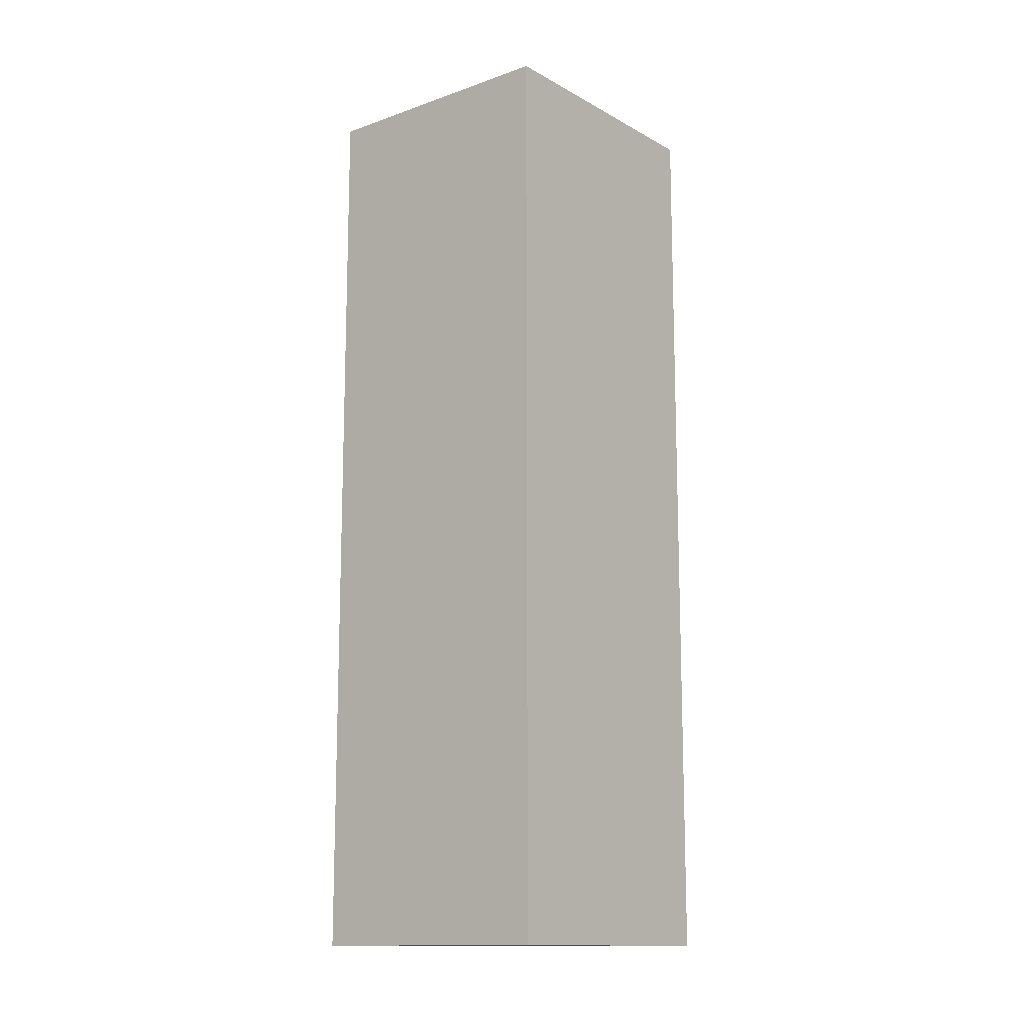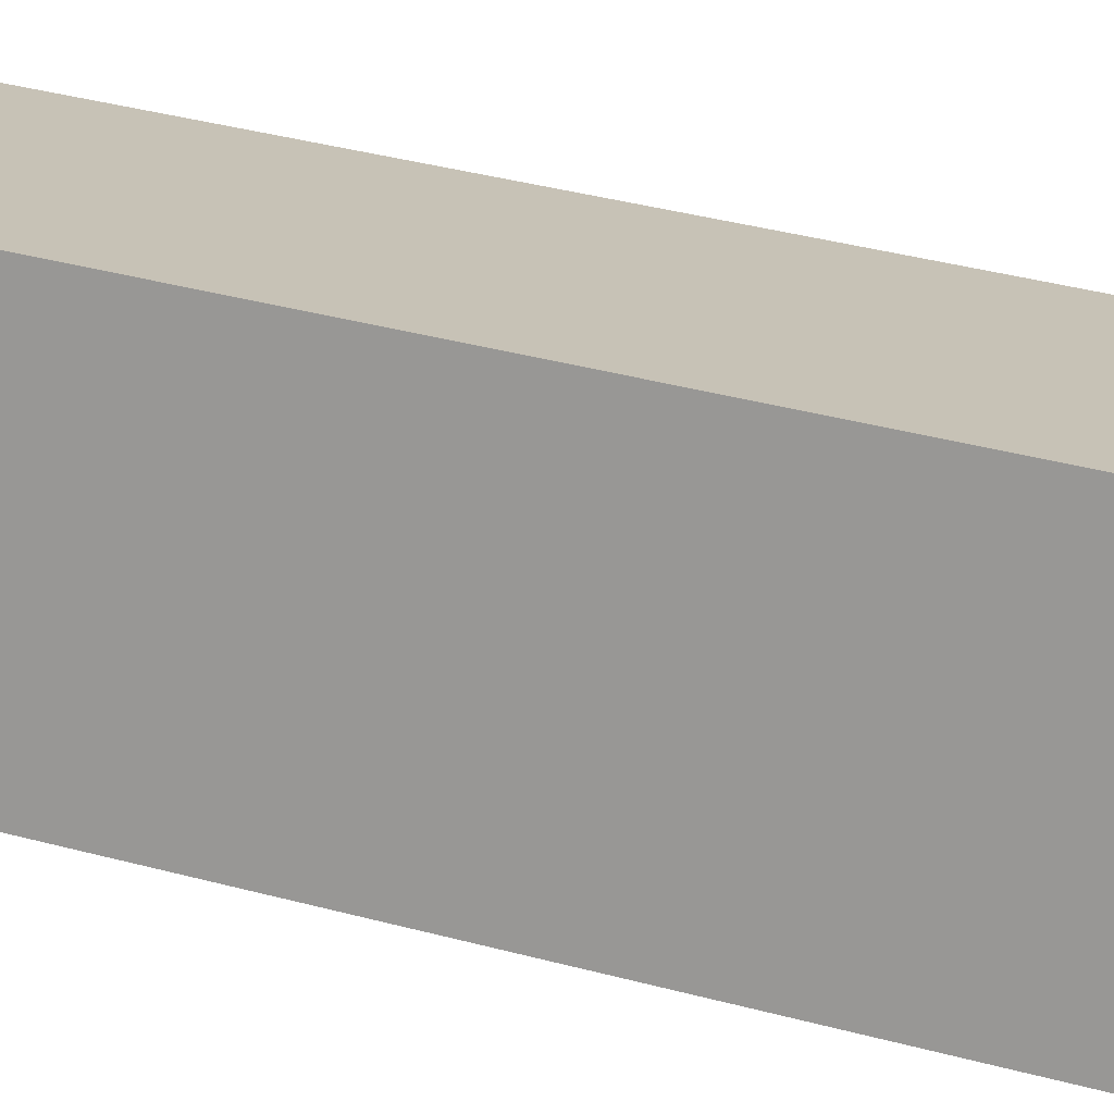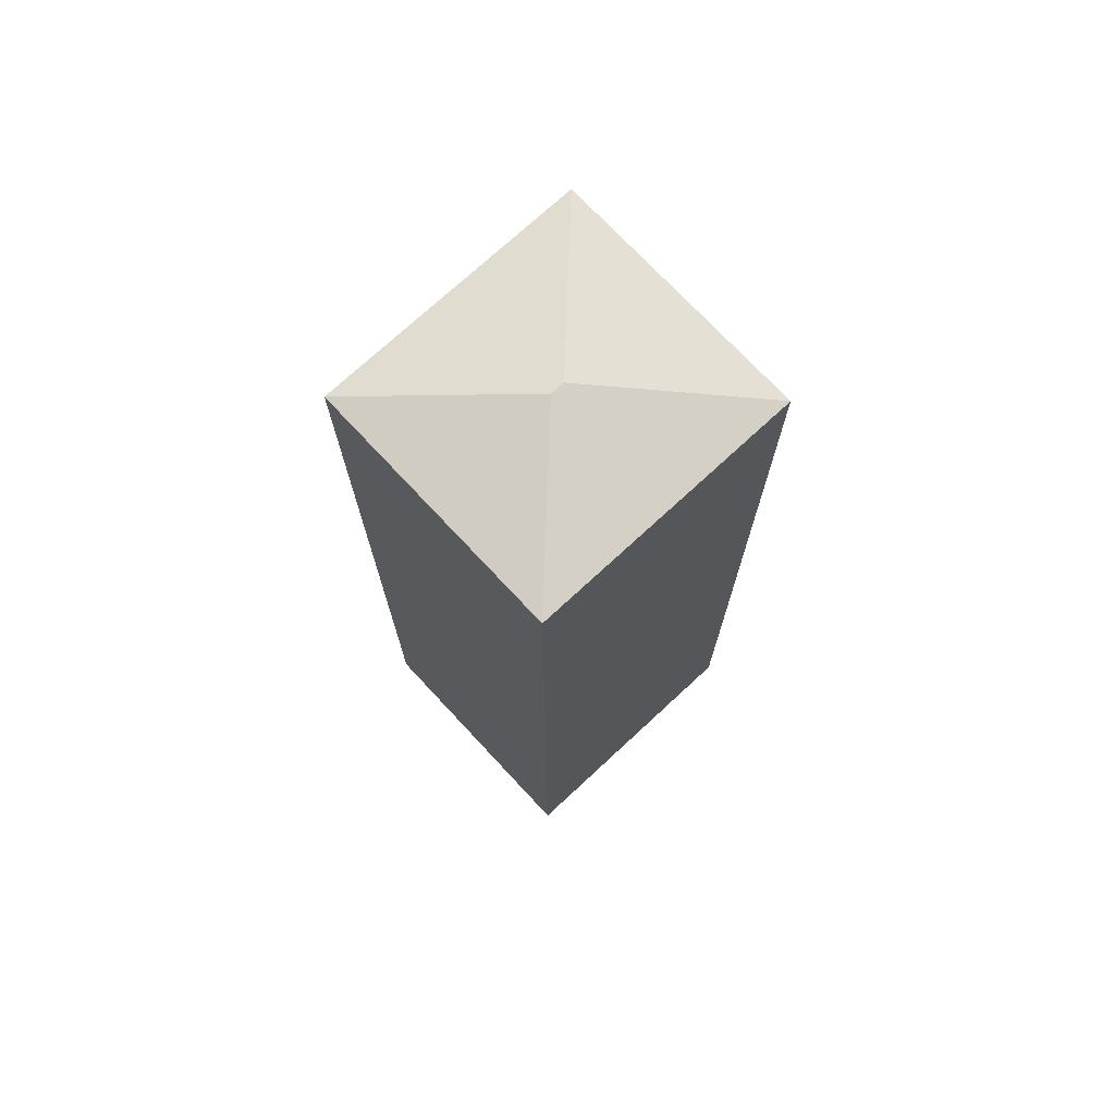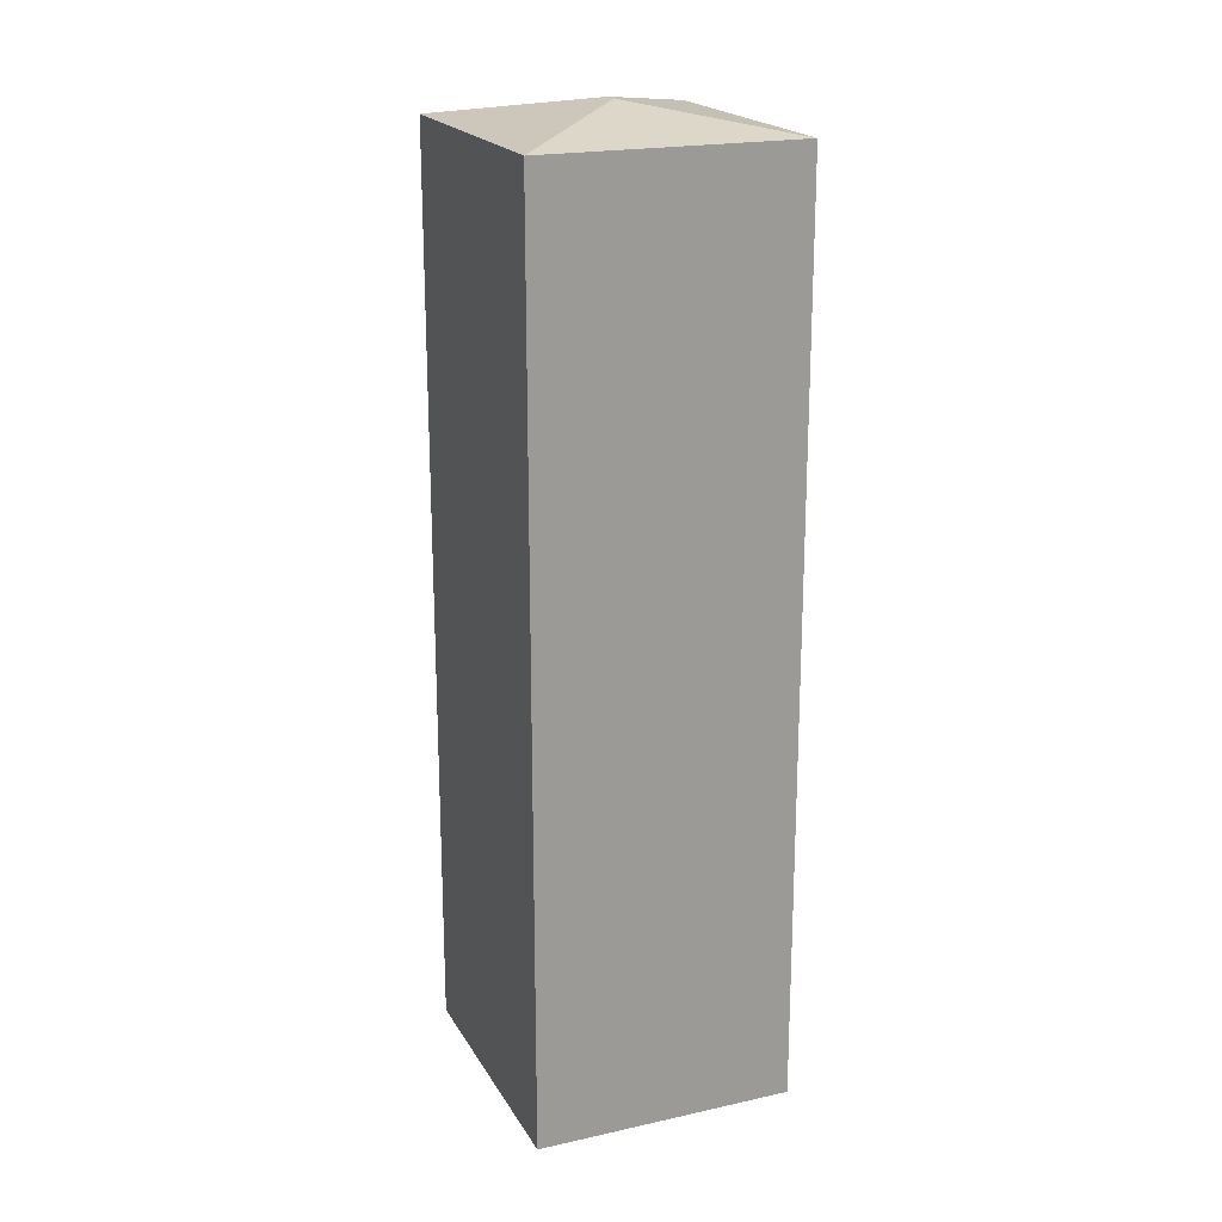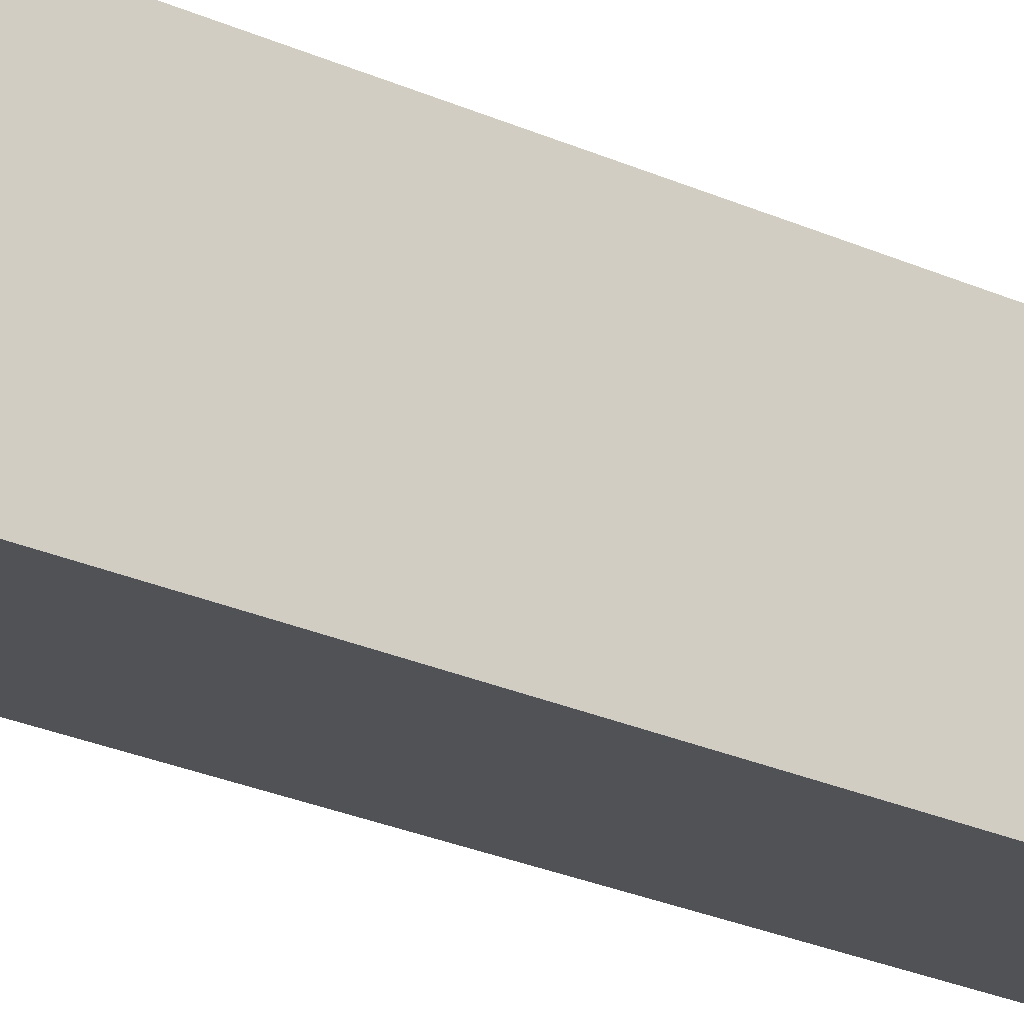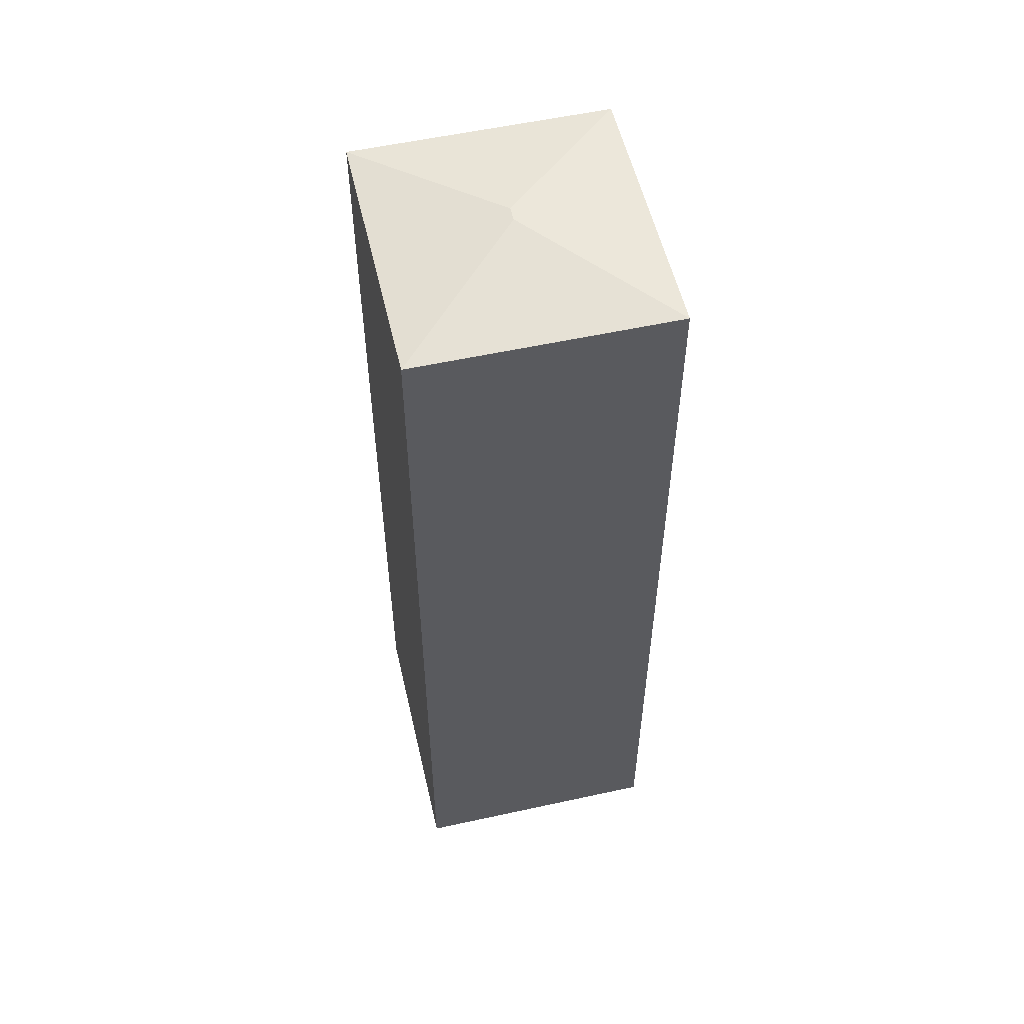
<metadata>
{"format":"obj","ext":"obj","renderer":"f3d","projection":"perspective","resolution":1024,"background":"white","views":[{"elev":-13.4,"azim":150.0,"up":"+Y"},{"elev":38.7,"azim":-71.3,"up":"+Z"},{"elev":73.3,"azim":-21.8,"up":"+Y"},{"elev":20.1,"azim":-91.1,"up":"+Y"},{"elev":-37.9,"azim":63.0,"up":"+Z"},{"elev":55.0,"azim":-81.9,"up":"+Y"}]}
</metadata>
<code>
v  6.207 32.25 2.379
v  11.51 31.43 5.107
v  11.97 31.43 4.93
v  3.211 31.43 8.299
v  5.758 32.25 2.552
v  0 31.43 1.925e-15
v  8.747 31.43 -3.365
v  8.747 2.06e-16 -3.365
v  0 0 0
v  3.211 -5.082e-16 8.299
v  11.97 -3.019e-16 4.93
v  11.51 -3.127e-16 5.107
g defaultobject
f 1 2 3
f 2 1 4
f 4 1 5
f 5 6 4
f 1 3 7
f 5 7 6
f 7 5 1
f 8 6 7
f 6 8 9
f 9 4 6
f 4 9 10
f 10 2 4
f 2 10 3
f 3 10 11
f 11 10 12
f 11 7 3
f 7 11 8
f 11 9 8
f 9 11 12
f 9 12 10

</code>
